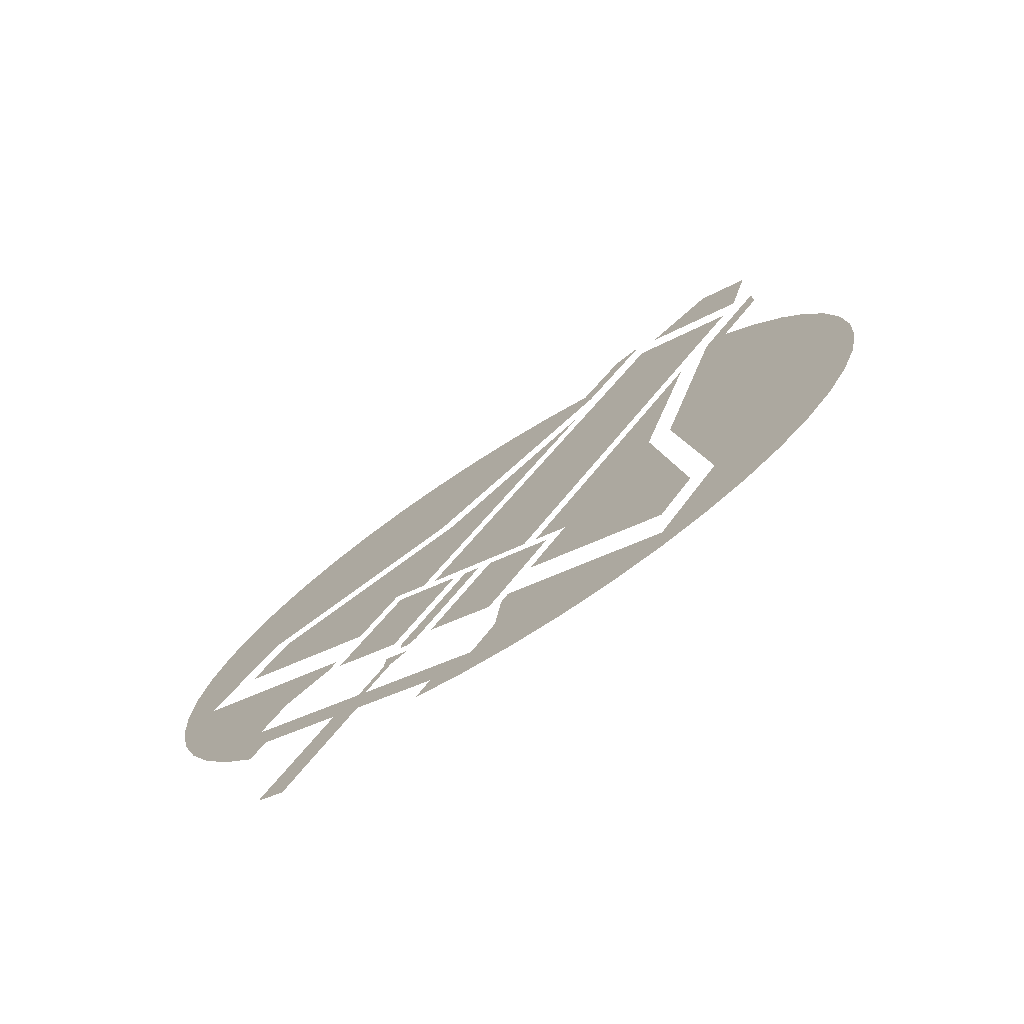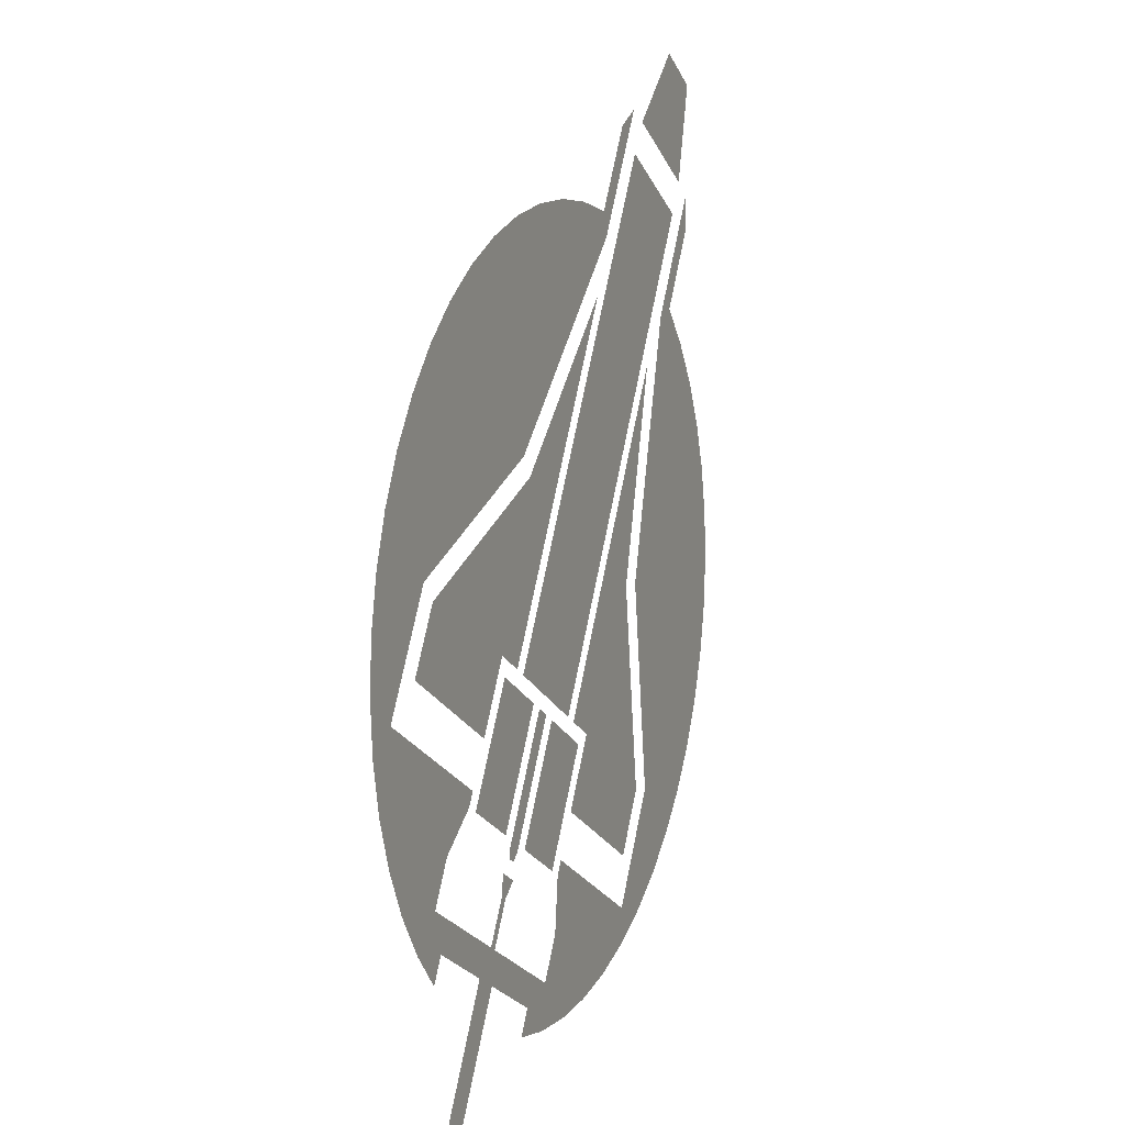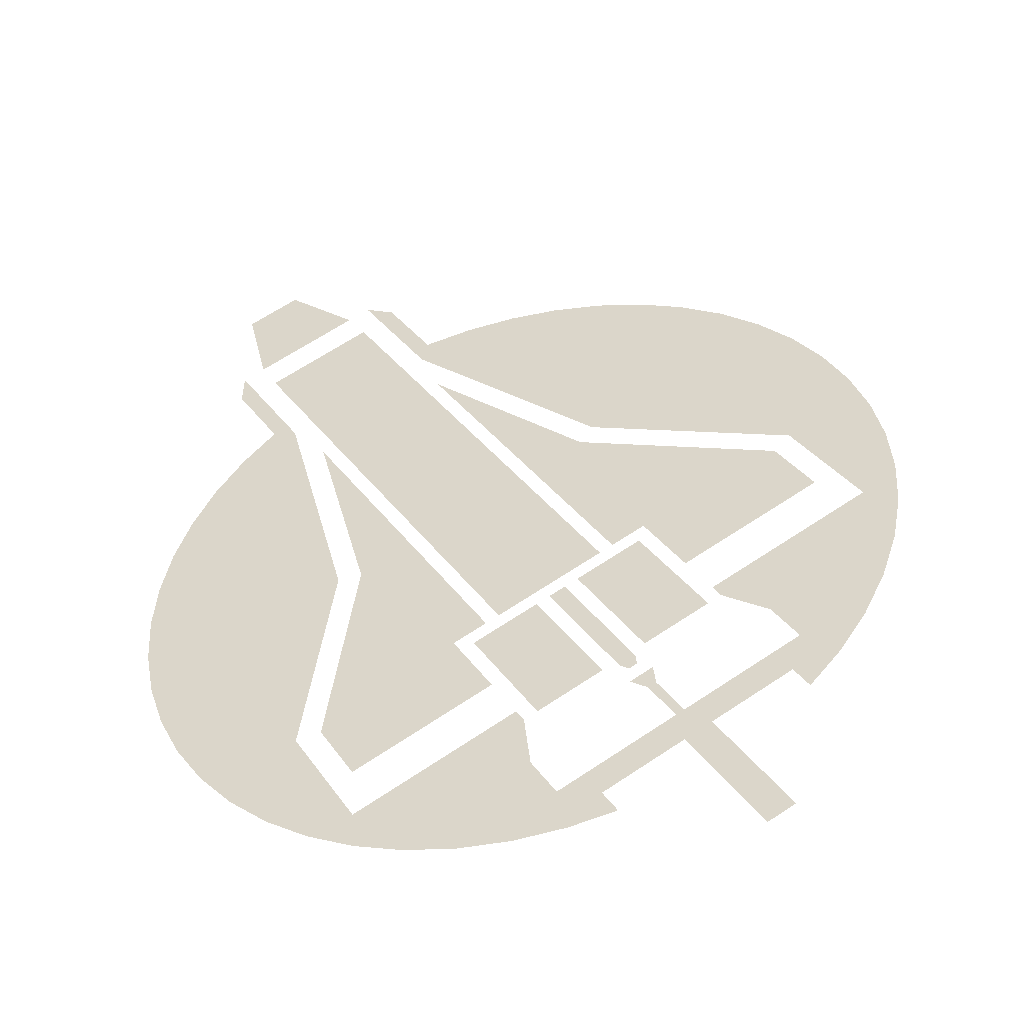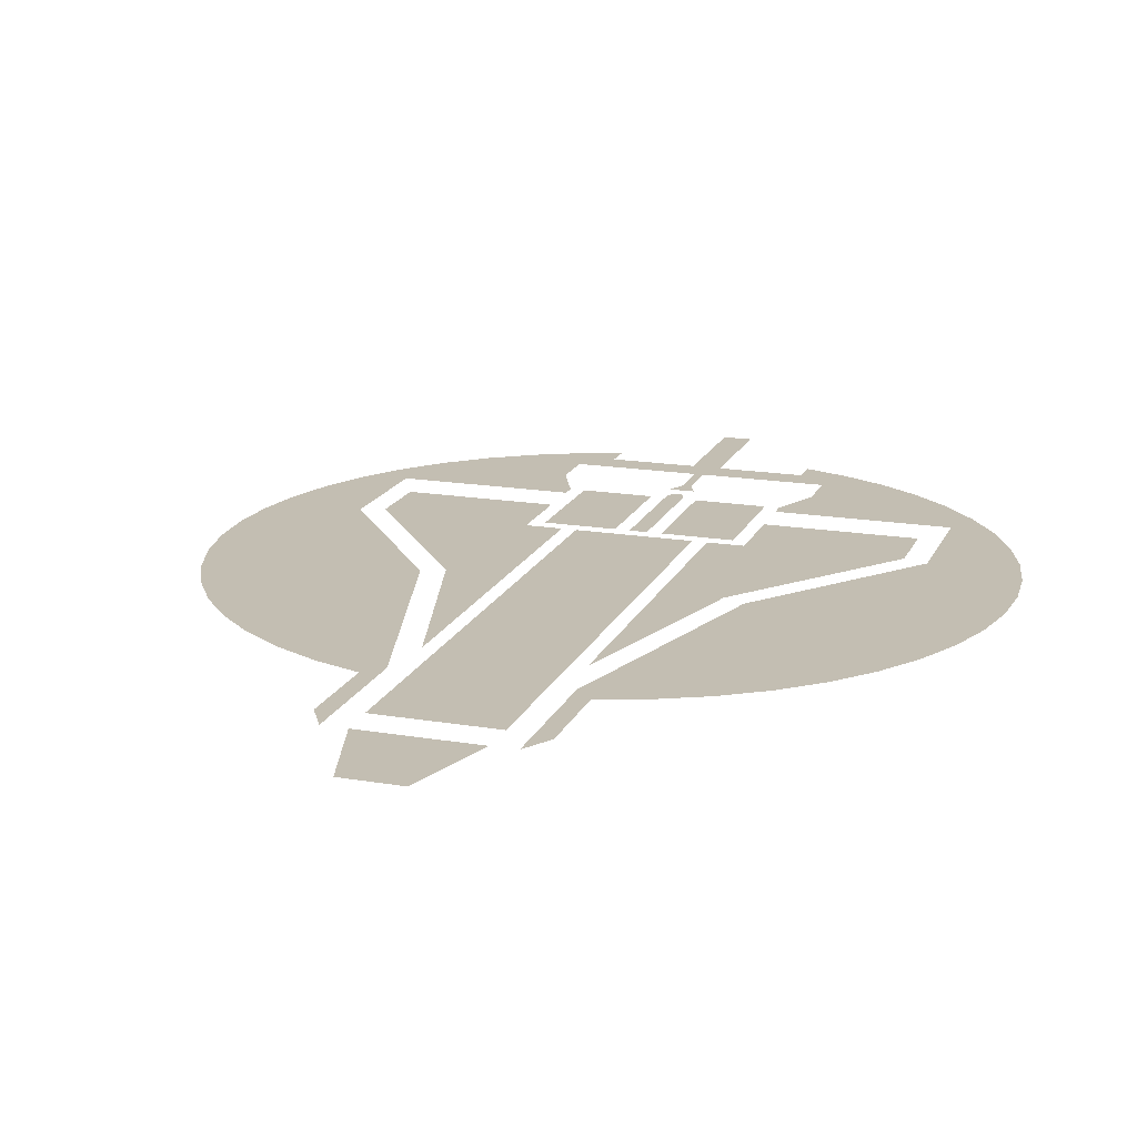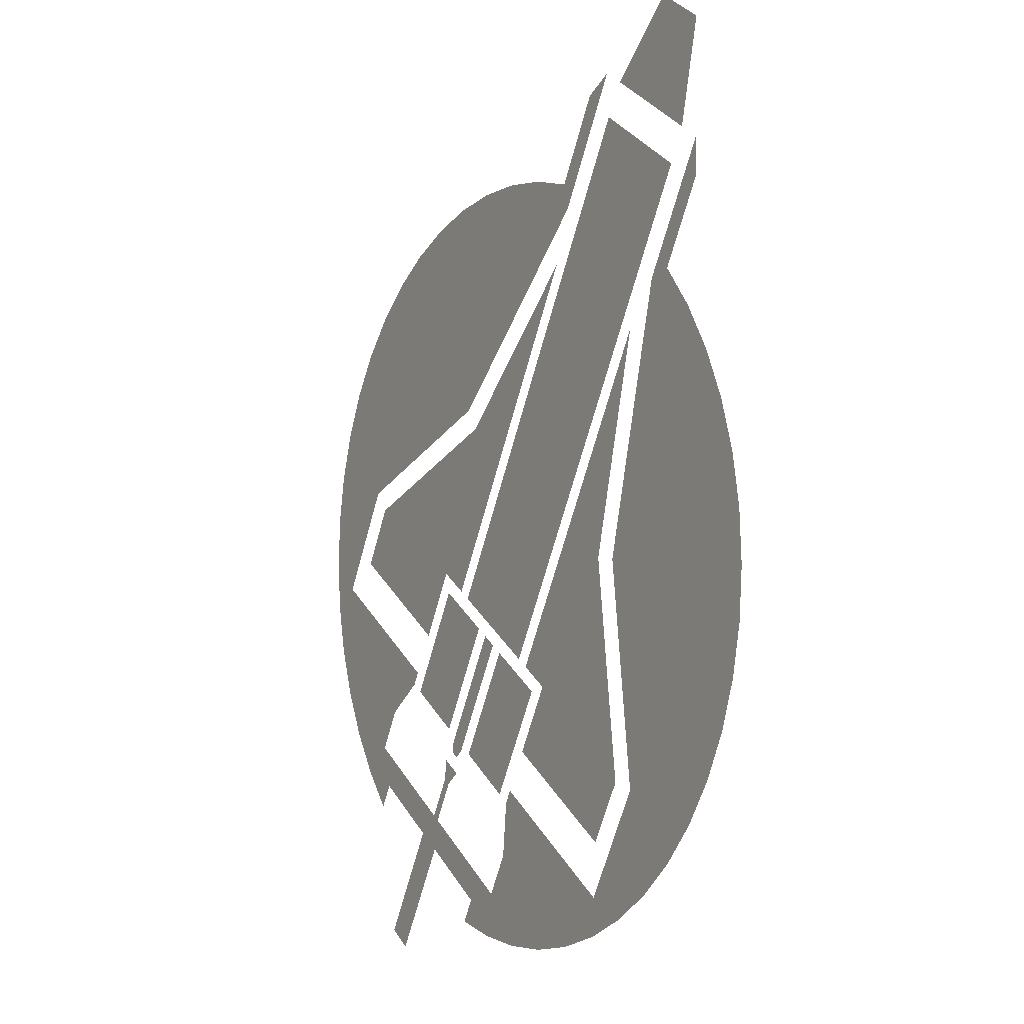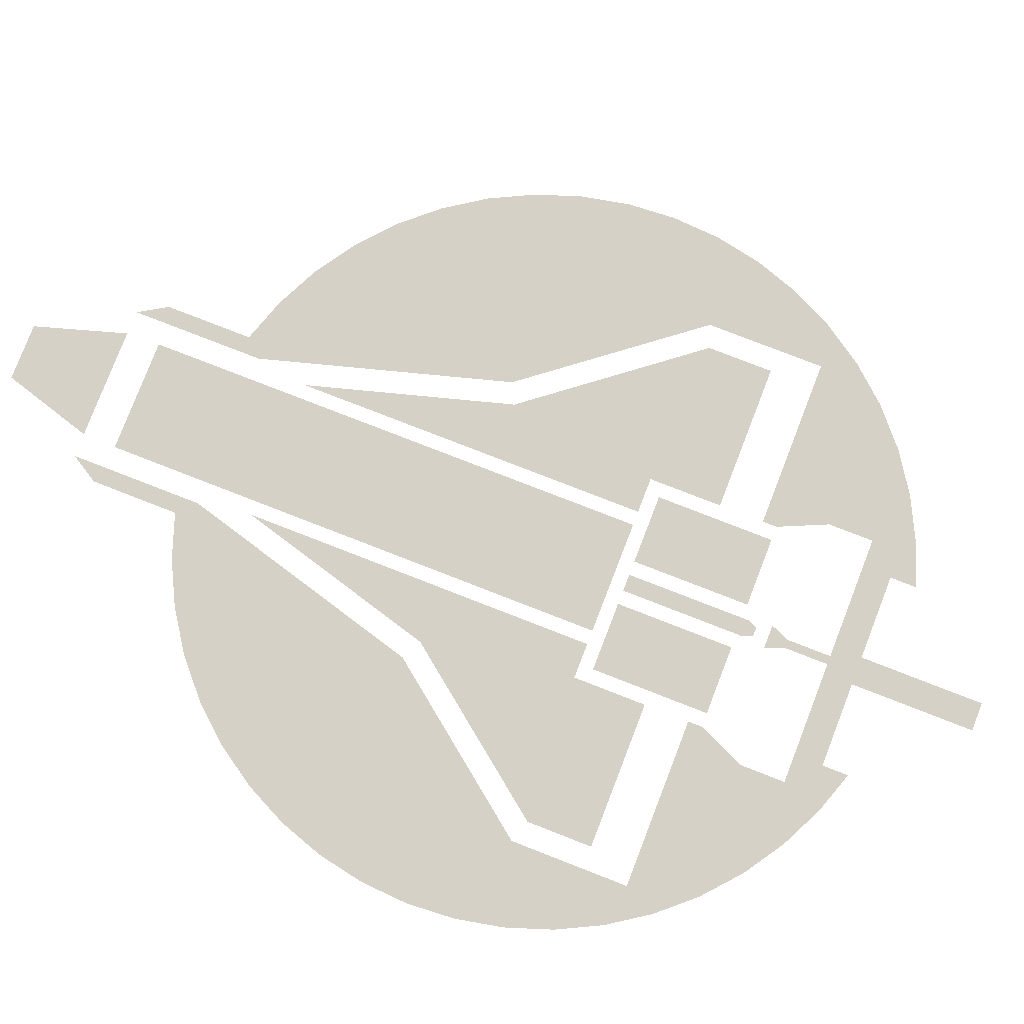
<metadata>
{"format":"obj","ext":"obj","renderer":"f3d","projection":"perspective","resolution":1024,"background":"white","views":[{"elev":-75.4,"azim":31.7,"up":"+Z"},{"elev":9.0,"azim":-66.8,"up":"+Z"},{"elev":-49.2,"azim":-164.1,"up":"+Z"},{"elev":17.5,"azim":48.4,"up":"+Y"},{"elev":-1.2,"azim":58.7,"up":"+Z"},{"elev":79.7,"azim":141.2,"up":"+Y"}]}
</metadata>
<code>
v -0.6444 0 -0.08485
v -0.6279 0 -0.1683
v -0.5913 0 -0.0492
v -0.419 0 -0.2757
v -0.344 0 -0.2208
v -0.3315 0 -0.1992
v -0.4596 0 0.4596
v -0.5157 0 0.3957
v -0.1464 0 0.2713
v 0.358 0 -0.3548
v 0.5629 0 -0.325
v 0.6005 0 -0.2487
v 0.08485 0 0.6444
v 0.1771 0 0.5868
v 0.1664 0 0.6283
v 0.4196 0 0.4468
v 0.5157 0 0.3957
v 0.4609 0 0.4583
v -0.4586 0 0.1008
v -0.2265 0 -0.01735
v -0.1241 0 0.2372
v 0.09825 0 -0.2049
v 0.3165 0 -0.3467
v 0.2675 0 0.0111
v -0.459 0 -0.345
v -0.5157 0 -0.3957
v -0.4646 0 -0.4546
v -0.4414 0 -0.4144
v -0.3781 0 -0.705
v -0.2681 0 -0.5144
v -0.3115 0 -0.4894
v -0.4214 0 -0.68
v -0.0693 0 -0.57
v -0.1383 0 -0.5895
v -0.1615 0 -0.6297
v -0.08485 0 -0.6444
v -0.459 0 -0.345
v -0.4414 0 -0.4144
v -0.3115 0 -0.4894
v -0.2707 0 -0.4537
v -0.2707 0 -0.4537
v -0.3115 0 -0.4894
v -0.2681 0 -0.5144
v -0.2576 0 -0.4612
v -0.0693 0 -0.57
v -0.2576 0 -0.4612
v -0.2681 0 -0.5144
v -0.1383 0 -0.5895
v -0.6279 0 -0.1683
v -0.6005 0 -0.2487
v -0.5629 0 -0.325
v -0.419 0 -0.2757
v -0.5157 0 -0.3957
v -0.459 0 -0.345
v -0.419 0 -0.2757
v -0.5629 0 -0.325
v -0.2306 0 -0.3845
v -0.2707 0 -0.4537
v -0.2576 0 -0.4612
v -0.2177 0 -0.392
v -0.1897 0 -0.3715
v -0.2269 0 -0.35
v -0.2306 0 -0.3845
v -0.2177 0 -0.392
v -0.6444 0 -0.08485
v -0.5913 0 -0.0492
v -0.6444 0 0.08485
v -0.65 0 0
v -0.6279 0 -0.1683
v -0.419 0 -0.2757
v -0.3315 0 -0.1992
v -0.5913 0 -0.0492
v -0.08485 0 -0.6444
v 0 0 -0.65
v -0.0293 0 -0.5007
v -0.0693 0 -0.57
v 0 0 -0.65
v 0.08485 0 -0.6444
v 0.1683 0 -0.6279
v -0.0293 0 -0.5007
v 0.253 0 -0.5367
v -0.00675 0 -0.3867
v -0.01925 0 -0.4083
v -0.0293 0 -0.5007
v -0.5913 0 -0.0492
v -0.4863 0 0.1326
v -0.6279 0 0.1683
v -0.6444 0 0.08485
v -0.0293 0 -0.5007
v 0.1683 0 -0.6279
v 0.2487 0 -0.6005
v 0.253 0 -0.5367
v -0.6279 0 0.1683
v -0.4863 0 0.1326
v -0.5629 0 0.325
v -0.6005 0 0.2487
v 0.2487 0 -0.6005
v 0.325 0 -0.5629
v 0.3957 0 -0.5157
v 0.253 0 -0.5367
v 0.253 0 -0.5367
v 0.3957 0 -0.5157
v 0.4596 0 -0.4596
v 0.358 0 -0.3548
v -0.5629 0 0.325
v -0.4863 0 0.1326
v -0.1464 0 0.2713
v -0.5157 0 0.3957
v -0.325 0 0.5629
v -0.3957 0 0.5157
v -0.4596 0 0.4596
v -0.1464 0 0.2713
v 0.4596 0 -0.4596
v 0.5157 0 -0.3957
v 0.5629 0 -0.325
v 0.358 0 -0.3548
v -0.1683 0 0.6279
v -0.2487 0 0.6005
v -0.325 0 0.5629
v -0.1464 0 0.2713
v 0.358 0 -0.3548
v 0.6005 0 -0.2487
v 0.6279 0 -0.1683
v 0.3082 0 0.0088
v 0.6279 0 -0.1683
v 0.6444 0 -0.08485
v 0.65 0 0
v 0.3082 0 0.0088
v -0.1683 0 0.6279
v -0.1464 0 0.2713
v 0 0 0.65
v -0.08485 0 0.6444
v -0.1464 0 0.2713
v 0.1771 0 0.5868
v 0.08485 0 0.6444
v 0 0 0.65
v 0.65 0 0
v 0.6444 0 0.08485
v 0.6279 0 0.1683
v 0.3082 0 0.0088
v 0.5629 0 0.325
v 0.3082 0 0.0088
v 0.6279 0 0.1683
v 0.6005 0 0.2487
v 0.5157 0 0.3957
v 0.4196 0 0.4468
v 0.3082 0 0.0088
v 0.5629 0 0.325
v 0.2946 0 0.7903
v 0.2437 0 0.762
v 0.1664 0 0.6283
v 0.1771 0 0.5868
v 0.5371 0 0.6503
v 0.4196 0 0.4468
v 0.4609 0 0.4583
v 0.5381 0 0.592
v 0.02245 0 -0.1611
v 0.4724 0 0.6183
v 0.2993 0 0.7184
v -0.1507 0 -0.0611
v -0.5167 0 0.0001
v -0.2915 0 -0.1299
v -0.2265 0 -0.01735
v -0.4586 0 0.1008
v 0.1429 0 0.4976
v -0.1241 0 0.2372
v -0.2265 0 -0.01735
v -0.1724 0 -0.0486
v 0.09825 0 -0.2049
v 0.03325 0 -0.3174
v 0.2584 0 -0.4474
v 0.3165 0 -0.3467
v 0.3594 0 0.3726
v 0.0441 0 -0.1736
v 0.09825 0 -0.2049
v 0.2675 0 0.0111
v -0.3224 0 -0.2334
v -0.2163 0 -0.2946
v -0.1113 0 -0.1128
v -0.2173 0 -0.0515
v -0.0409 0 -0.3958
v 0.0641 0 -0.214
v -0.042 0 -0.1527
v -0.147 0 -0.3346
v 0.501 0 0.6712
v 0.5393 0 0.8337
v 0.4523 0 0.884
v 0.3308 0 0.7694
v -0.2023 0 -0.3354
v -0.1893 0 -0.3429
v -0.1743 0 -0.3319
v -0.2003 0 -0.3169
v -0.1743 0 -0.3319
v -0.06365 0 -0.1403
v -0.08965 0 -0.1253
v -0.2003 0 -0.3169
g mesh18263
f 1 2 3
f 4 5 6
f 7 8 9
f 10 11 12
f 13 14 15
f 16 17 18
f 19 20 21
f 22 23 24
f 25 26 27
f 27 28 25
f 29 30 31
f 31 32 29
f 33 34 35
f 35 36 33
f 37 38 39
f 39 40 37
f 41 42 43
f 43 44 41
f 45 46 47
f 47 48 45
f 49 50 51
f 51 52 49
f 53 54 55
f 55 56 53
f 57 58 59
f 59 60 57
f 61 62 63
f 63 64 61
f 65 66 67
f 67 68 65
f 69 70 71
f 71 72 69
f 73 74 75
f 75 76 73
f 77 78 79
f 79 80 77
f 81 82 83
f 83 84 81
f 85 86 87
f 87 88 85
f 89 90 91
f 91 92 89
f 93 94 95
f 95 96 93
f 97 98 99
f 99 100 97
f 101 102 103
f 103 104 101
f 105 106 107
f 107 108 105
f 109 110 111
f 111 112 109
f 113 114 115
f 115 116 113
f 117 118 119
f 119 120 117
f 121 122 123
f 123 124 121
f 125 126 127
f 127 128 125
f 129 130 131
f 131 132 129
f 133 134 135
f 135 136 133
f 137 138 139
f 139 140 137
f 141 142 143
f 143 144 141
f 145 146 147
f 147 148 145
f 149 150 151
f 151 152 149
f 153 154 155
f 155 156 153
f 157 158 159
f 159 160 157
f 161 162 163
f 163 164 161
f 165 166 167
f 167 168 165
f 169 170 171
f 171 172 169
f 173 174 175
f 175 176 173
f 177 178 179
f 179 180 177
f 181 182 183
f 183 184 181
f 185 186 187
f 187 188 185
f 189 190 191
f 191 192 189
f 193 194 195
f 195 196 193

</code>
